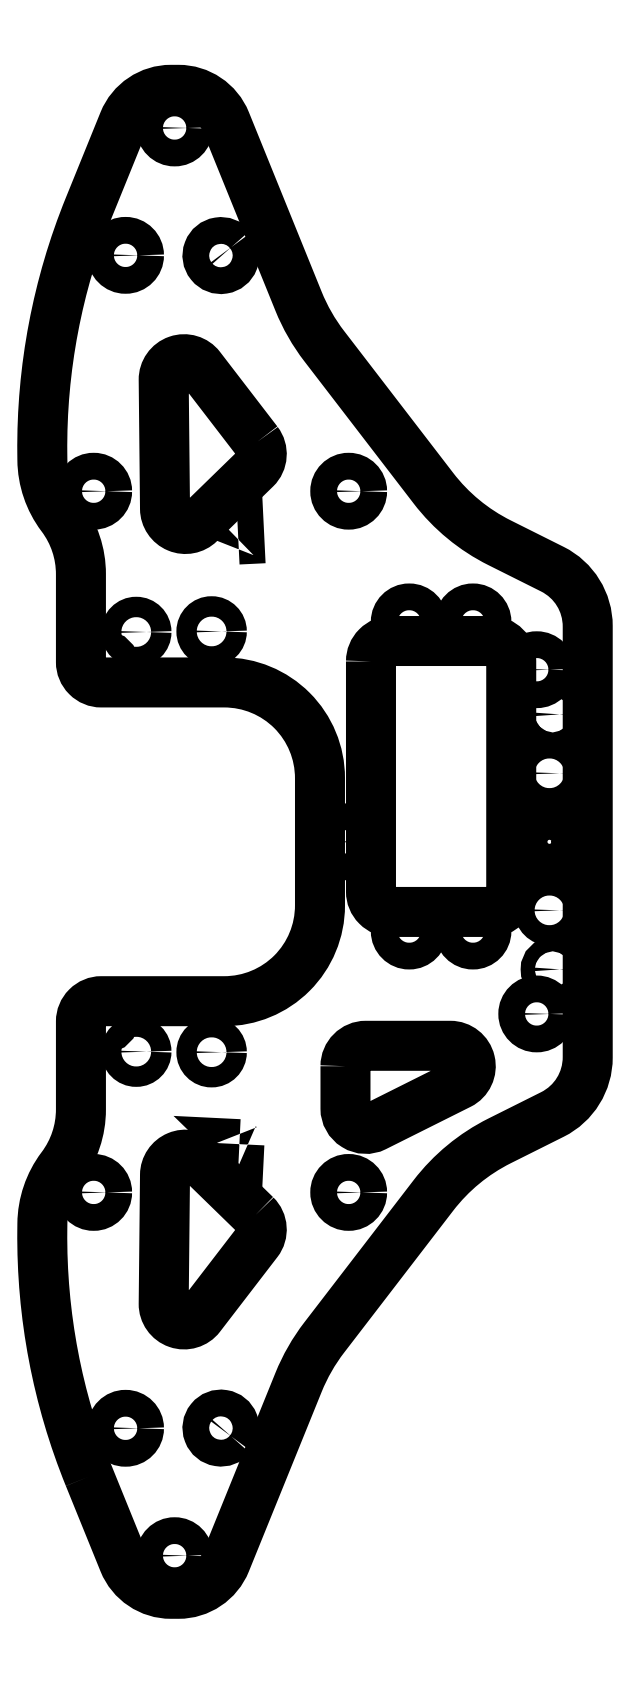
<metadata>
{"format":"dxf","ext":"dxf","renderer":"ezdxf+matplotlib","layout":"modelspace","background":"white","min_lineweight":24,"dpi":150}
</metadata>
<code>
0
SECTION
2
ENTITIES
0
CIRCLE
8
0
10
194
20
-1.961e-06
30
0
40
4.25
210
0
220
-0
230
1
0
CIRCLE
8
0
10
194.5
20
-20.01
30
0
40
1.1
210
0
220
-0
230
1
0
CIRCLE
8
0
10
194.5
20
19.99
30
0
40
1.1
210
0
220
-0
230
1
0
LWPOLYLINE
8
0
90
42
70
1
43
0
10
121.8
20
-99.58
42
-0.09925
10
114.4
20
-60.96
10
114.5
20
-59.91
42
-0.1597
10
117.5
20
-51.07
10
117.5
20
-51
42
0.1623
10
120.5
20
-42
10
120.5
20
-28.2
42
-0.4142
10
123.7
20
-25
10
143
20
-25
42
0.4142
10
158
20
-10
10
158
20
10
42
0.4142
10
143
20
25
10
123.7
20
25
42
-0.4142
10
120.5
20
28.2
10
120.5
20
42
42
0.1623
10
117.5
20
51
10
117.5
20
51.07
42
-0.1597
10
114.5
20
59.91
10
114.4
20
60.96
42
-0.09925
10
121.8
20
99.58
10
127.2
20
113
42
-0.3059
10
134.6
20
118
10
135.2
20
118
10
135.8
20
118
42
-0.3059
10
143.2
20
113
10
154.6
20
84.77
42
0.06766
10
158.7
20
77.76
10
175.8
20
55.47
42
0.1134
10
186.2
20
46.92
10
194.5
20
42.76
42
-0.2841
10
200
20
33.82
10
200
20
-33.82
42
-0.2841
10
194.5
20
-42.76
10
186.2
20
-46.92
42
0.1134
10
175.8
20
-55.47
10
158.7
20
-77.76
42
0.06766
10
154.6
20
-84.77
10
143.2
20
-113
42
-0.3059
10
135.8
20
-118
10
135.2
20
-118
10
134.6
20
-118
42
-0.3059
10
127.2
20
-113
0
CIRCLE
8
0
10
124.5
20
28
30
0
40
1.1
210
0
220
-0
230
1
0
LWPOLYLINE
8
0
90
8
70
1
43
0
10
166
20
28.3
10
166
20
-7.8
42
0.4142
10
169.2
20
-11
10
184.8
20
-11
42
0.4142
10
188
20
-7.8
10
188
20
28.3
42
0.4142
10
184.8
20
31.5
10
169.2
20
31.5
42
0.4142
0
CIRCLE
8
0
10
124.5
20
-28
30
0
40
1.1
210
0
220
-0
230
1
0
CIRCLE
8
0
10
122.5
20
55
30
0
40
2.1
210
-3.444e-62
220
-2.465e-32
230
1
0
CIRCLE
8
0
10
162.5
20
55
30
0
40
2.1
210
-3.444e-62
220
-2.465e-32
230
1
0
LWPOLYLINE
8
0
90
6
70
1
43
0
10
148.2
20
62.77
10
139.2
20
74.45
42
0.7202
10
133.5
20
72.47
10
133.7
20
52.25
42
0.6598
10
139.1
20
49.99
10
147.9
20
58.53
42
0.3803
0
LWPOLYLINE
8
0
90
3
70
1
43
0
10
145.2
20
47.42
10
145.4
20
47.43
10
145.3
20
47.58
0
LWPOLYLINE
8
0
90
2
70
1
43
0
10
144.1
20
-93.29
42
-1.001
10
140.8
20
-90.64
42
-1.001
0
CIRCLE
8
0
10
127.5
20
-92
30
0
40
2.1
210
-3.444e-62
220
-2.465e-32
230
1
0
CIRCLE
8
0
10
135.2
20
-112
30
0
40
2.1
210
-3.444e-62
220
-2.465e-32
230
1
0
CIRCLE
8
0
10
194
20
10.75
30
0
40
1.6
210
0
220
-0
230
1
0
LWPOLYLINE
8
0
90
6
70
1
43
0
10
147.9
20
-58.53
10
139.1
20
-49.99
42
0.6598
10
133.7
20
-52.25
10
133.5
20
-72.47
42
0.7202
10
139.2
20
-74.45
10
148.2
20
-62.77
42
0.3803
0
CIRCLE
8
0
10
192
20
-27
30
0
40
2.1
210
-3.444e-62
220
-2.465e-32
230
1
0
CIRCLE
8
0
10
162.5
20
-55
30
0
40
2.1
210
-3.444e-62
220
-2.465e-32
230
1
0
CIRCLE
8
0
10
182
20
-14
30
0
40
2.1
210
-3.444e-62
220
-2.465e-32
230
1
0
CIRCLE
8
0
10
182
20
34.5
30
0
40
2.1
210
-3.444e-62
220
-2.465e-32
230
1
0
CIRCLE
8
0
10
172
20
34.5
30
0
40
2.1
210
-3.444e-62
220
-2.465e-32
230
1
0
LWPOLYLINE
8
0
90
6
70
1
43
0
10
162
20
-35.2
10
162
20
-41.82
42
0.5575
10
166.6
20
-44.68
10
179.9
20
-38.06
42
0.7914
10
178.4
20
-32
10
165.2
20
-32
42
0.4142
0
CIRCLE
8
0
10
129.2
20
-32.91
30
0
40
1.6
210
0
220
-0
230
1
0
CIRCLE
8
0
10
172
20
-14
30
0
40
2.1
210
-3.444e-62
220
-2.465e-32
230
1
0
CIRCLE
8
0
10
141
20
-33
30
0
40
1.6
210
0
220
-0
230
1
0
CIRCLE
8
0
10
122.5
20
-55
30
0
40
2.1
210
-3.444e-62
220
-2.465e-32
230
1
0
LWPOLYLINE
8
0
90
3
70
1
43
0
10
145.4
20
-47.43
10
145.2
20
-47.42
10
145.3
20
-47.58
0
CIRCLE
8
0
10
194
20
-10.75
30
0
40
1.6
210
0
220
-0
230
1
0
CIRCLE
8
0
10
162
20
-1.961e-06
30
0
40
2.1
210
-3.444e-62
220
-2.465e-32
230
1
0
CIRCLE
8
0
10
141
20
33
30
0
40
1.6
210
0
220
-0
230
1
0
CIRCLE
8
0
10
129.2
20
32.91
30
0
40
1.6
210
0
220
-0
230
1
0
CIRCLE
8
0
10
135.2
20
112
30
0
40
2.1
210
-3.444e-62
220
-2.465e-32
230
1
0
CIRCLE
8
0
10
127.5
20
92
30
0
40
2.1
210
-3.444e-62
220
-2.465e-32
230
1
0
LWPOLYLINE
8
0
90
2
70
1
43
0
10
144.1
20
93.29
42
-1.001
10
140.8
20
90.64
42
-1.001
0
CIRCLE
8
0
10
192
20
27
30
0
40
2.1
210
-3.444e-62
220
-2.465e-32
230
1
0
ENDSEC
0
EOF

</code>
